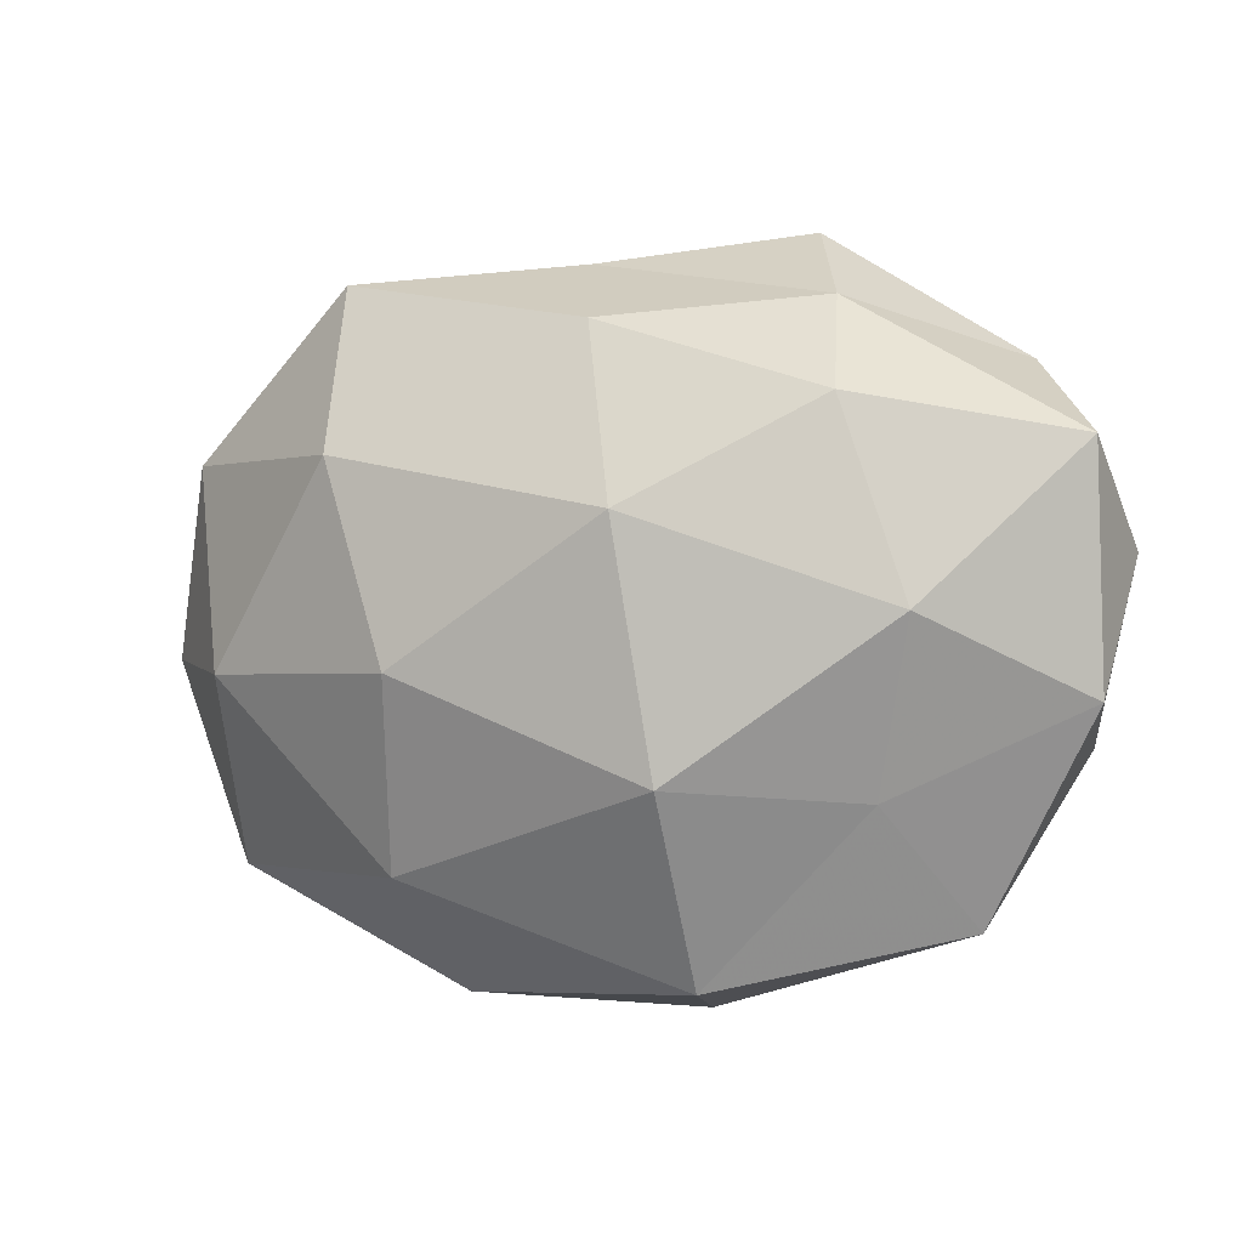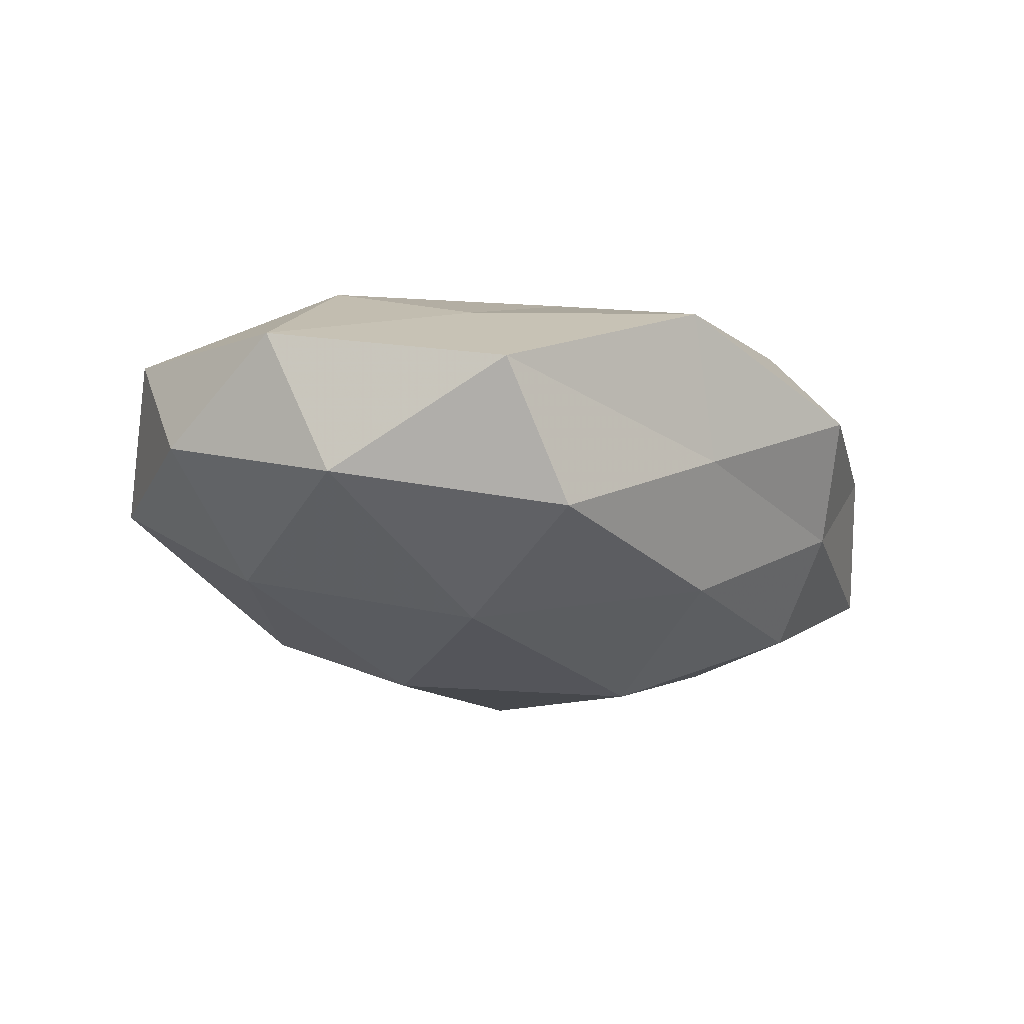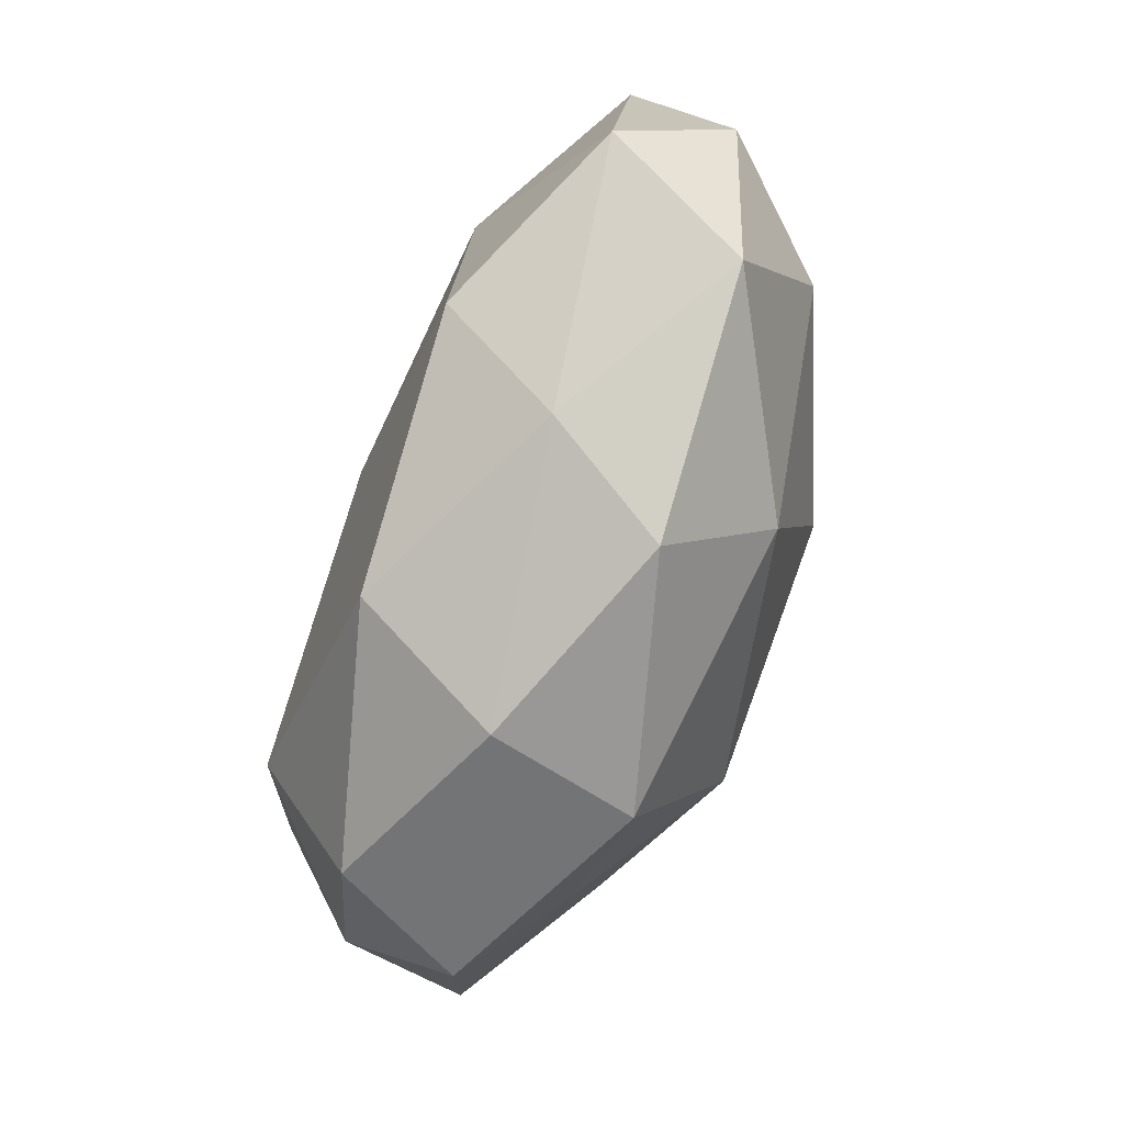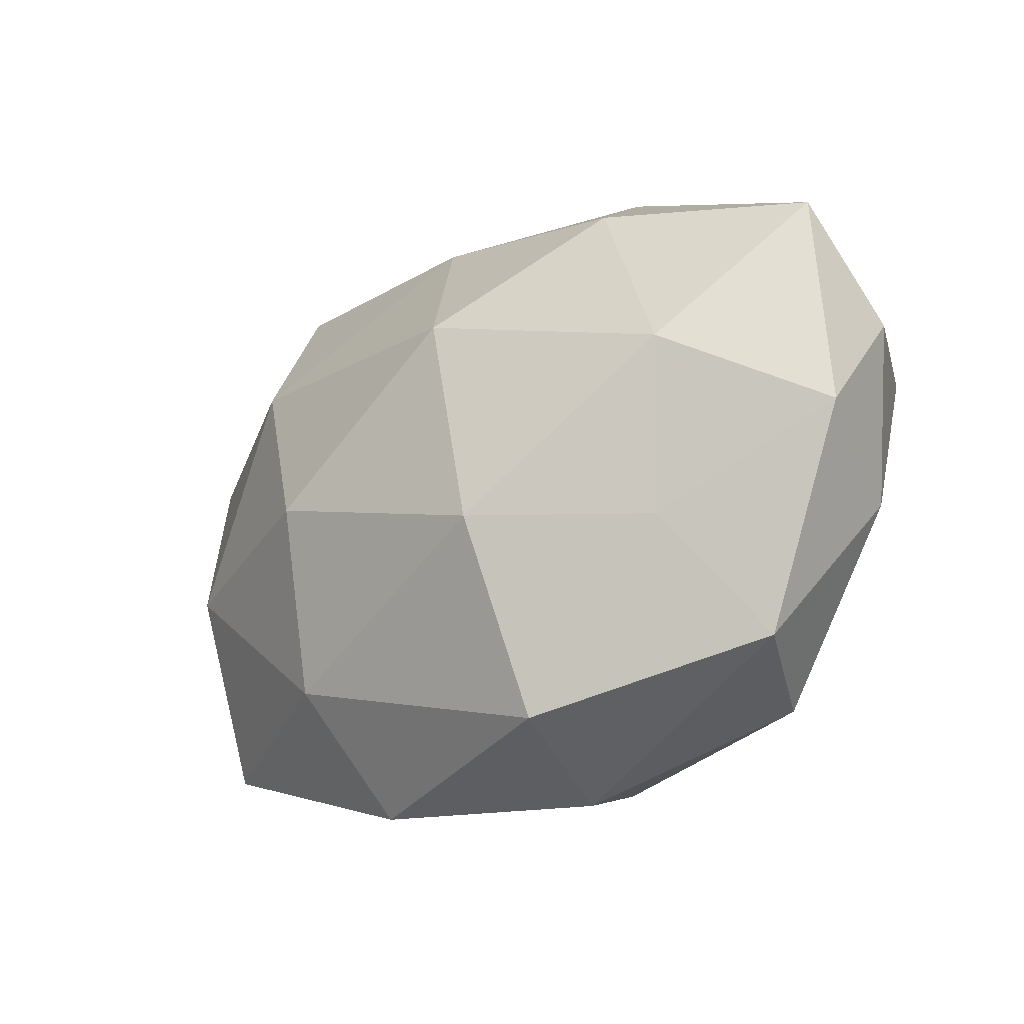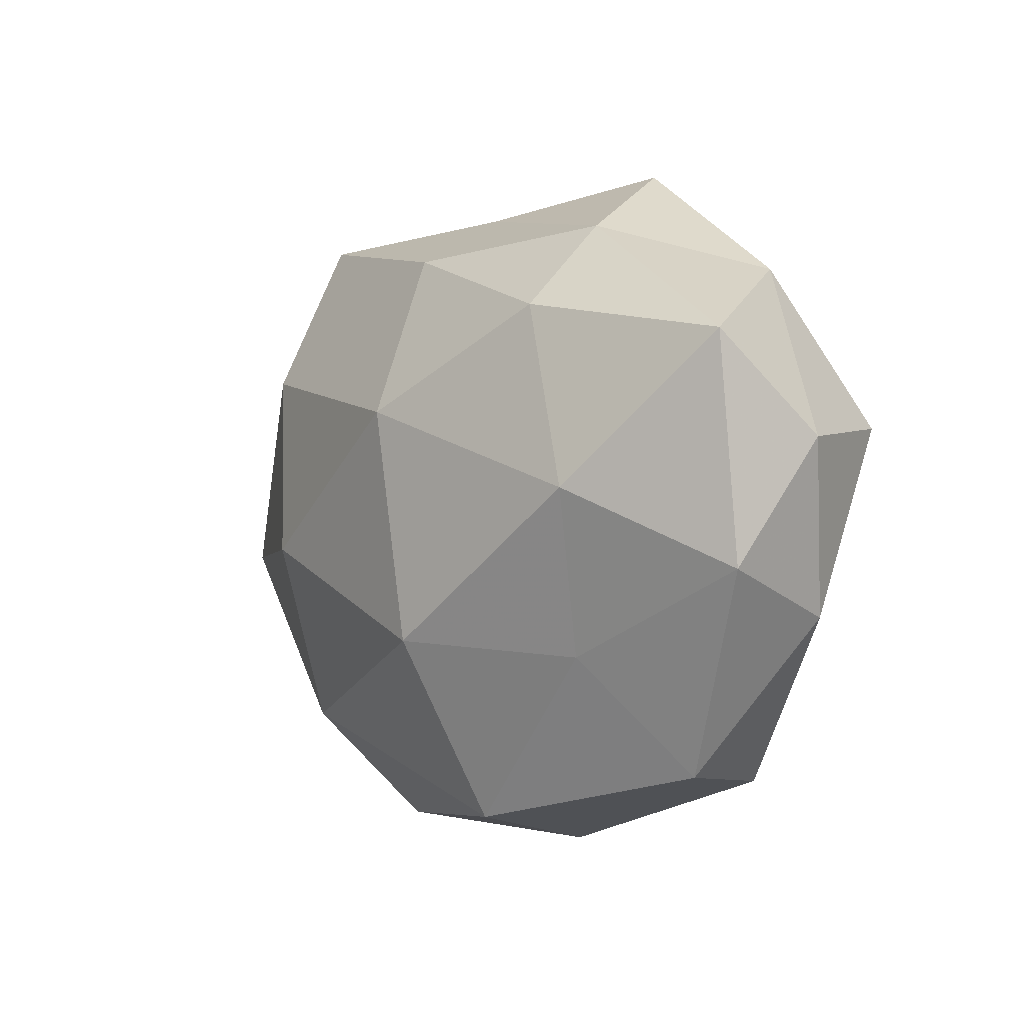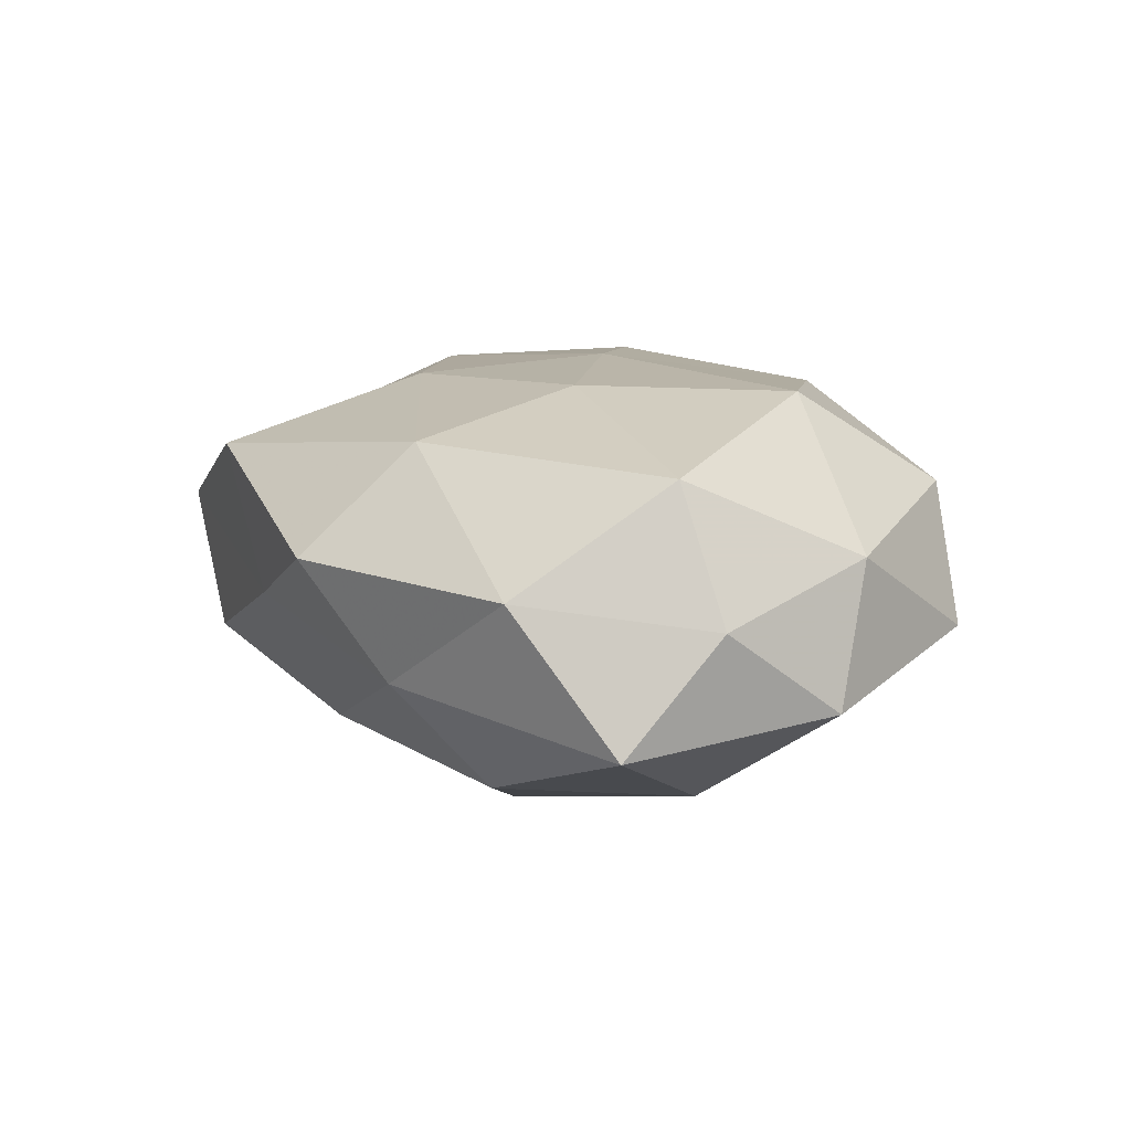
<metadata>
{"format":"obj","ext":"obj","renderer":"f3d","projection":"perspective","resolution":1024,"background":"white","views":[{"elev":1.0,"azim":-157.0,"up":"+Y"},{"elev":-13.3,"azim":134.1,"up":"+Z"},{"elev":-74.2,"azim":69.9,"up":"+Y"},{"elev":-29.0,"azim":-139.3,"up":"+Y"},{"elev":-1.5,"azim":-123.7,"up":"+Y"},{"elev":12.1,"azim":-115.0,"up":"+Z"}]}
</metadata>
<code>
v 0.03417 0.001266 0.02127
v 0.05125 -0.01633 0.01133
v -0.02908 0.02278 -0.01893
v 0.004649 -0.007139 0.02427
v -0.03709 0.001556 -0.02041
v 0.02925 0.02068 0.01547
v -0.0427 0.02707 0.005287
v -0.04829 -0.01299 0.007716
v 0.05513 -0.004805 -0.002141
v -0.01886 0.04135 0.006791
v 0.01605 -0.004958 -0.02686
v 0.04454 -0.02744 -0.005258
v -0.02967 -0.01502 0.02325
v -0.002026 0.0309 -0.01647
v 0.03875 0.03598 0.004433
v 0.008091 0.016 0.02265
v -0.01322 -0.01595 -0.02624
v -0.01682 0.006877 0.02364
v 0.04887 0.017 -0.007681
v -0.01313 -0.03737 -0.01461
v 0.02837 0.03592 -0.01138
v 0.02548 0.01731 -0.02186
v -0.008134 -0.04152 0.003001
v -0.03204 -0.01754 -0.01458
v 0.009904 0.04039 0.01533
v 0.01899 -0.0265 -0.01925
v -0.05385 0.00713 0.00259
v 0.04195 -0.005858 -0.01644
v 0.02383 -0.03309 0.007944
v -0.05262 0.01851 -0.01029
v -0.02521 0.03333 -0.006727
v -0.03969 -0.03115 -0.003546
v -0.04641 0.008878 0.01754
v -0.008909 0.01129 -0.02733
v -0.02155 0.02835 0.01921
v 0.01617 -0.03992 -0.00637
v -0.03156 -0.03299 0.01199
v 0.02898 -0.02243 0.02181
v 0.003906 0.0381 -0.001964
v -0.05283 -0.007471 -0.008002
v 0.05356 0.01099 0.009303
v -0.001188 -0.0334 0.02014
f 9 2 12
f 1 16 4
f 1 6 16
f 18 13 4
f 4 16 18
f 19 21 15
f 21 22 14
f 19 22 21
f 24 5 17
f 17 20 24
f 6 15 25
f 25 16 6
f 11 26 17
f 26 20 17
f 9 12 28
f 9 28 19
f 28 11 22
f 28 22 19
f 28 26 11
f 12 26 28
f 2 29 12
f 30 3 5
f 27 7 30
f 7 10 31
f 3 31 14
f 30 31 3
f 7 31 30
f 32 20 23
f 32 24 20
f 8 13 33
f 33 13 18
f 27 33 7
f 27 8 33
f 5 3 34
f 14 34 3
f 5 34 17
f 17 34 11
f 22 11 34
f 22 34 14
f 7 35 10
f 35 18 16
f 10 35 25
f 35 16 25
f 33 35 7
f 33 18 35
f 23 20 36
f 12 36 26
f 26 36 20
f 12 29 36
f 36 29 23
f 8 37 13
f 8 32 37
f 37 32 23
f 2 1 38
f 38 1 4
f 2 38 29
f 14 39 21
f 15 21 39
f 25 39 10
f 15 39 25
f 31 10 39
f 31 39 14
f 40 5 24
f 27 40 8
f 30 5 40
f 27 30 40
f 40 32 8
f 40 24 32
f 41 1 2
f 41 6 1
f 9 41 2
f 41 15 6
f 9 19 41
f 19 15 41
f 13 42 4
f 29 42 23
f 13 37 42
f 23 42 37
f 4 42 38
f 29 38 42

</code>
